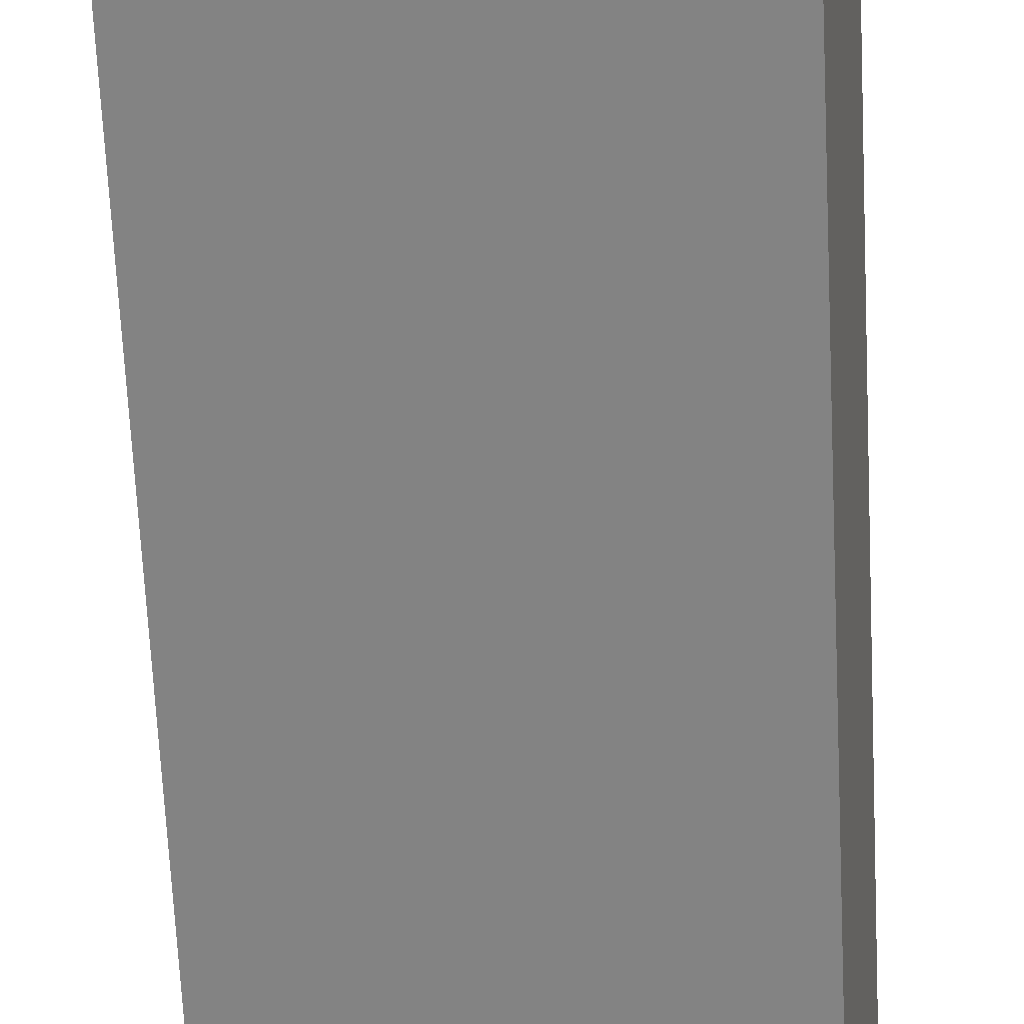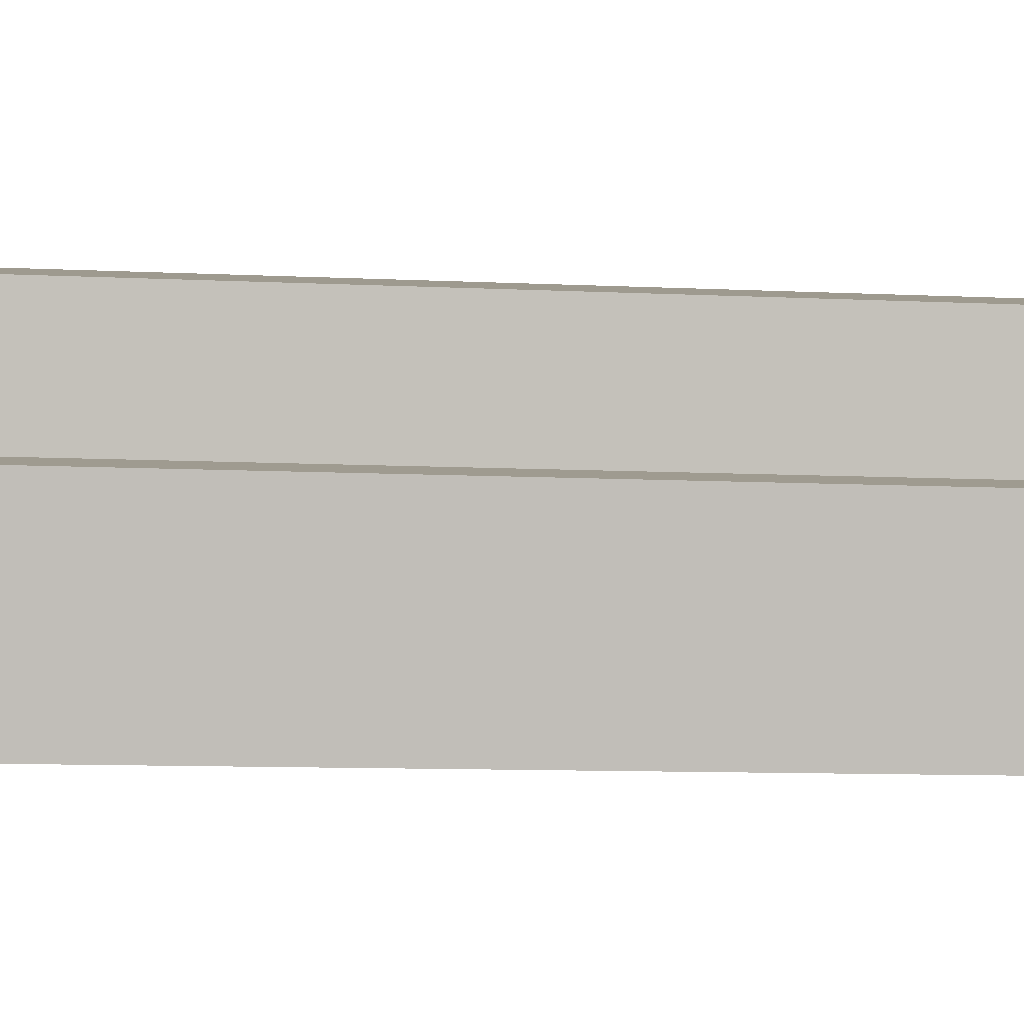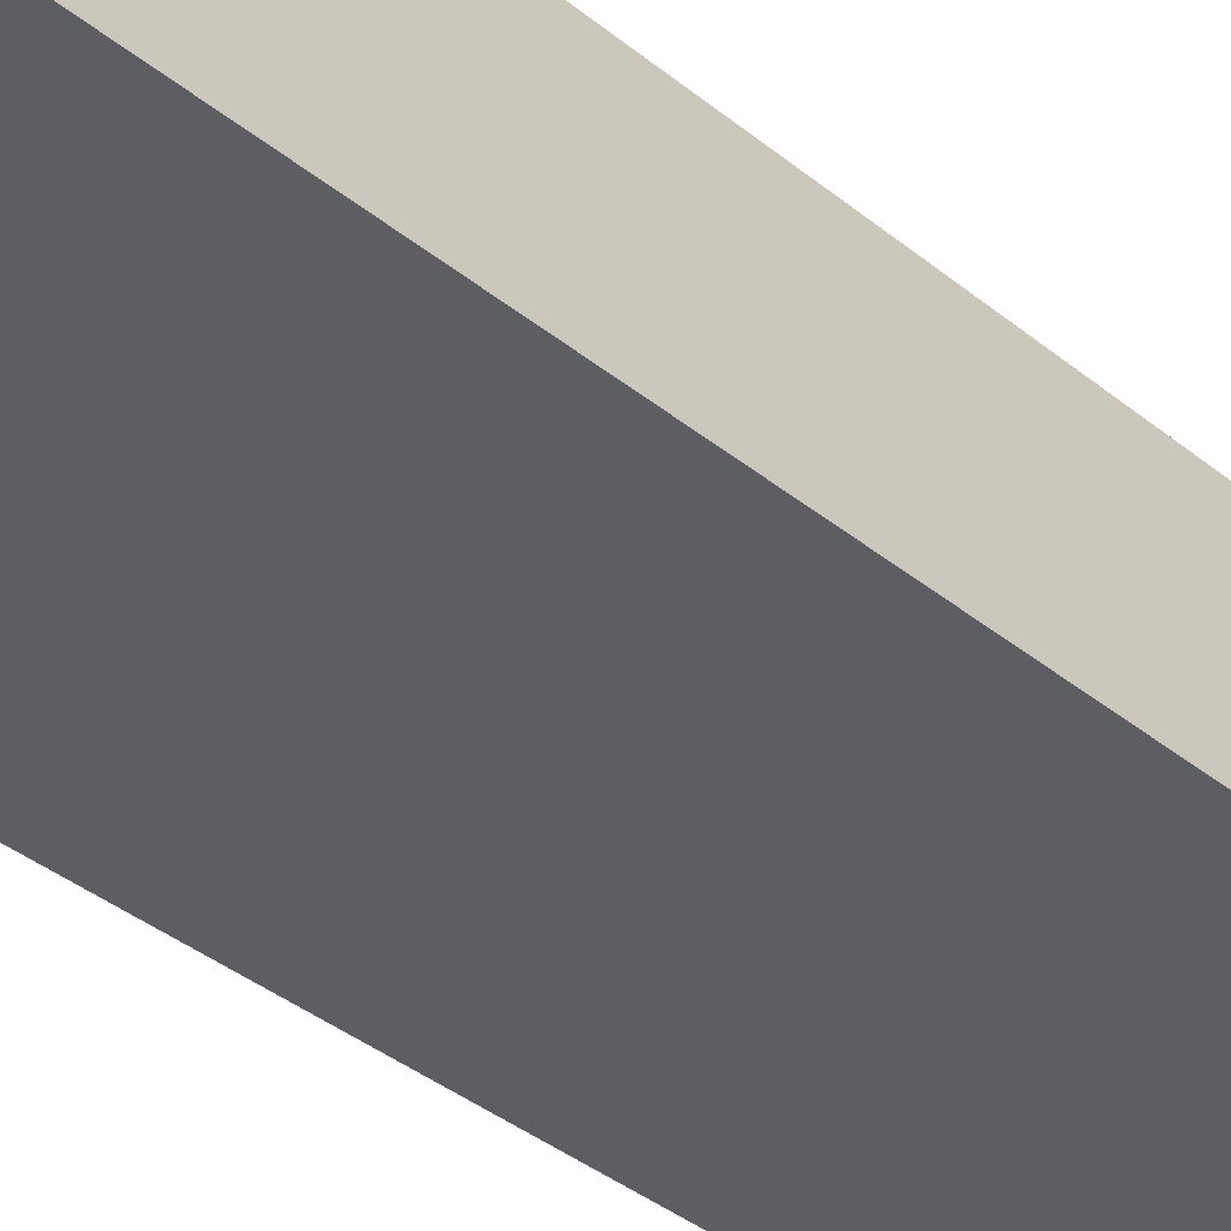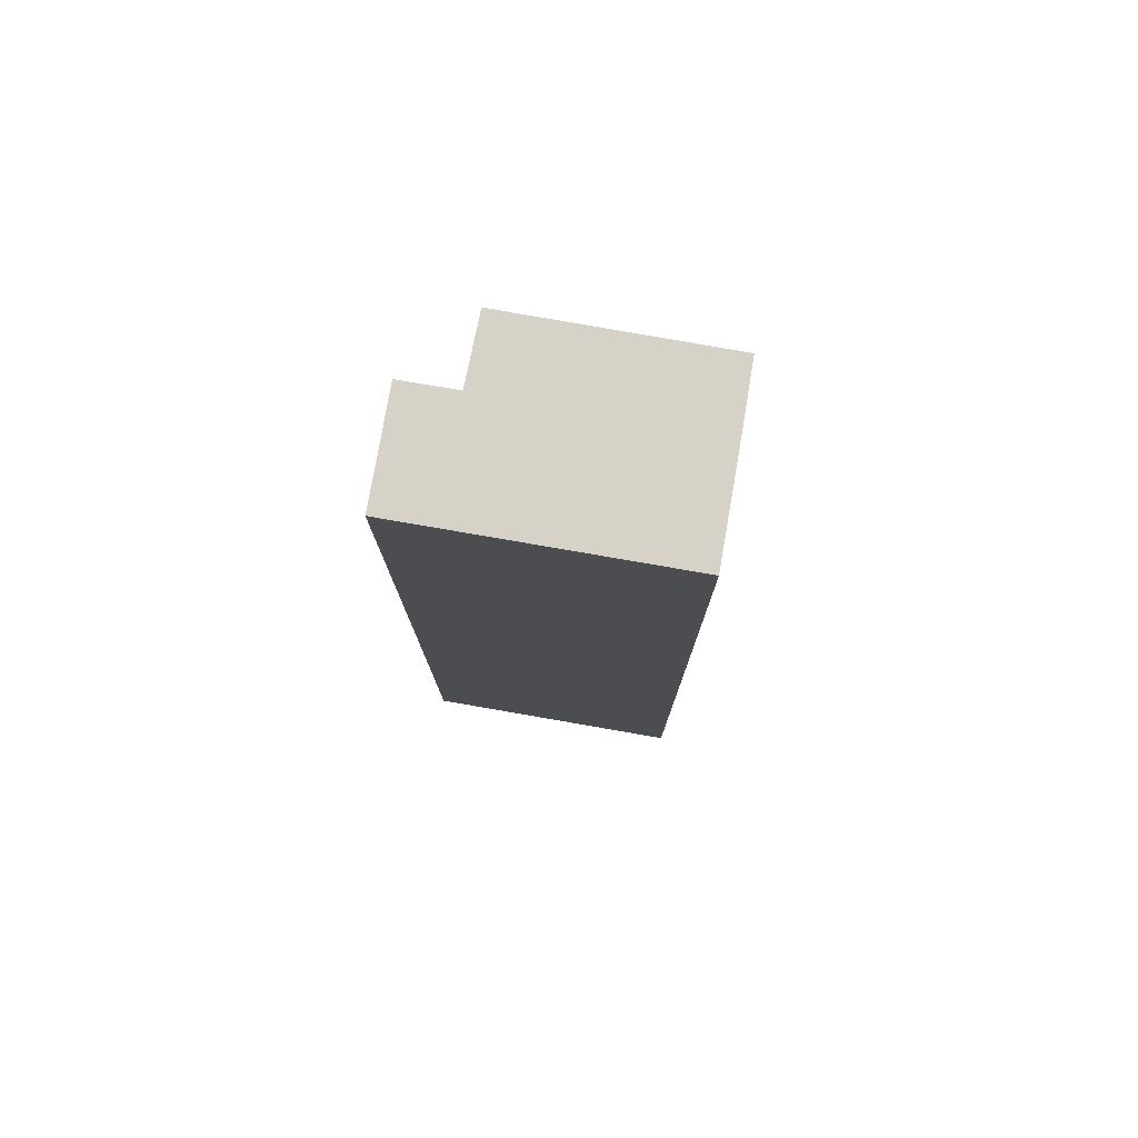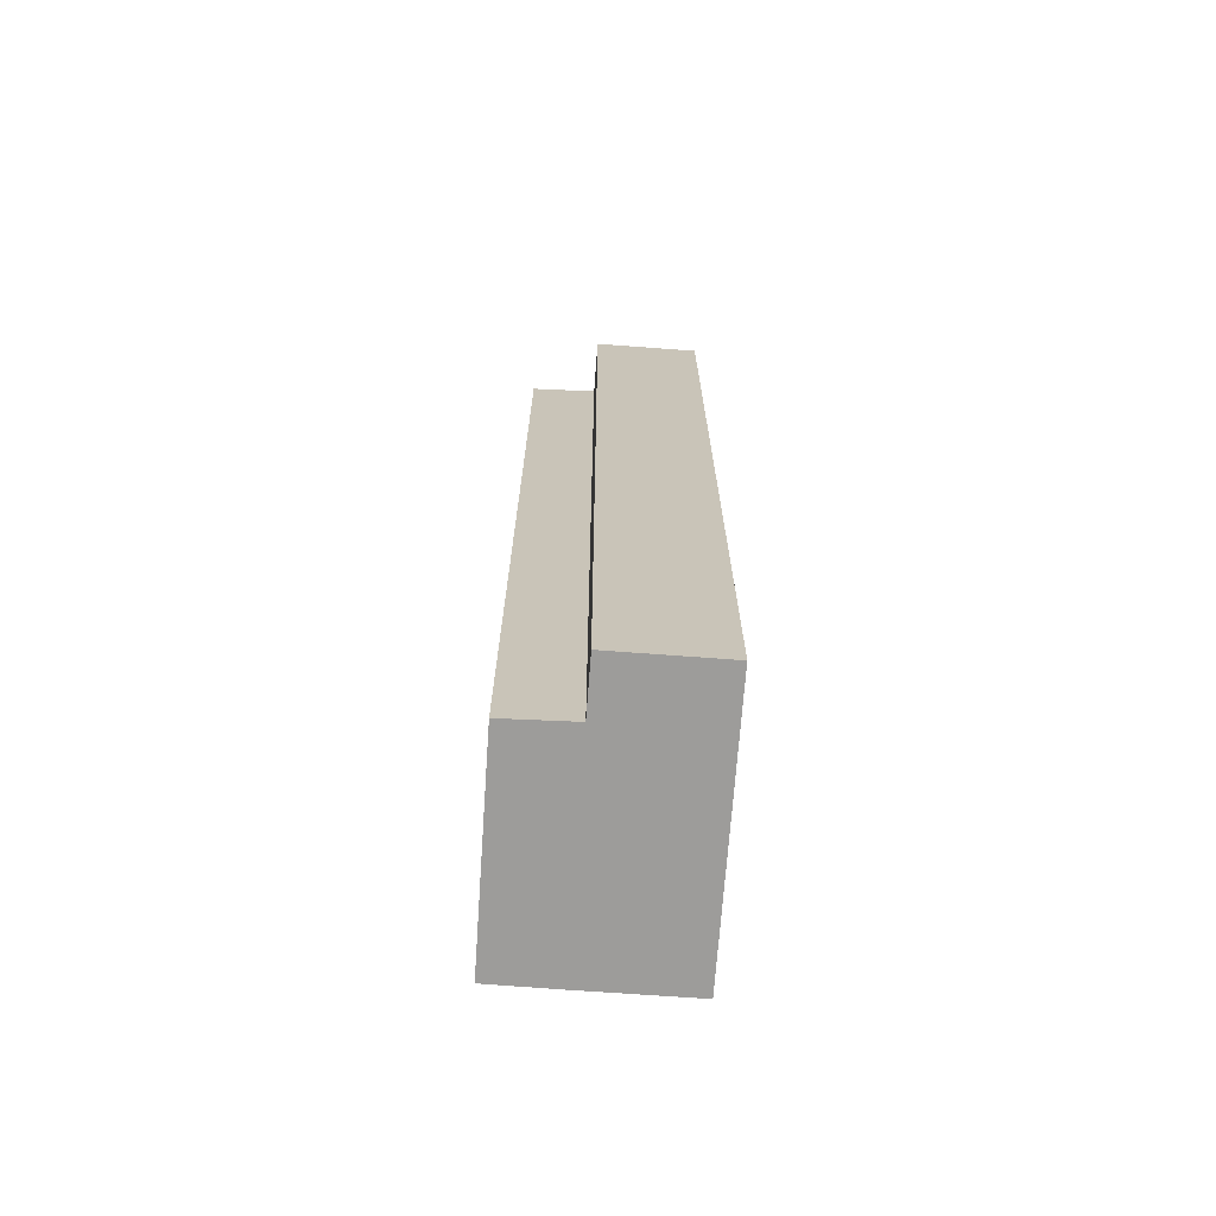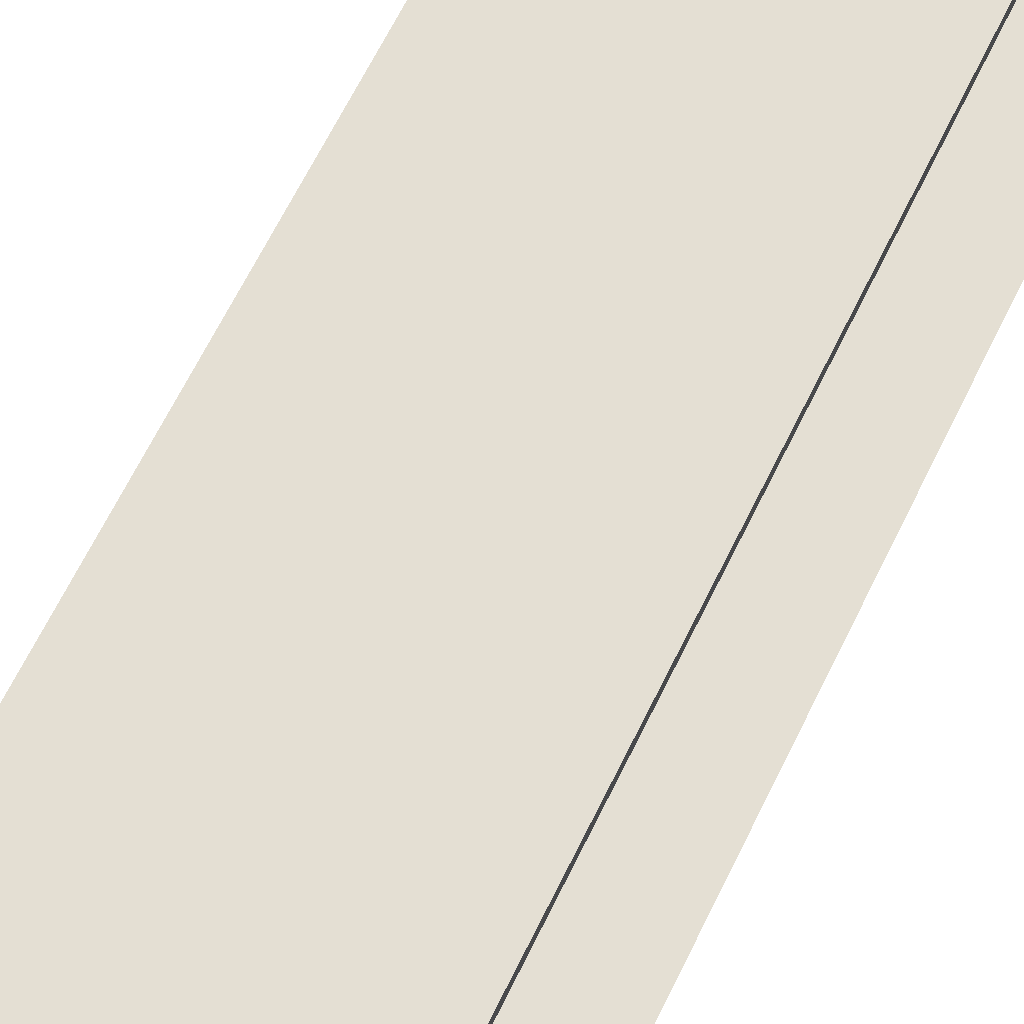
<metadata>
{"format":"obj","ext":"obj","renderer":"f3d","projection":"perspective","resolution":1024,"background":"white","views":[{"elev":-63.3,"azim":2.7,"up":"+Z"},{"elev":-6.5,"azim":79.3,"up":"+Z"},{"elev":-35.3,"azim":-137.7,"up":"+Z"},{"elev":77.9,"azim":-160.0,"up":"+Y"},{"elev":-70.2,"azim":96.0,"up":"+Y"},{"elev":62.7,"azim":25.5,"up":"+Z"}]}
</metadata>
<code>
v  3.258 12.98 1.853
v  0.259 12.98 1.452
v  0.426 12.98 2.35
v  0 12.98 7.947e-16
v  3.122 12.98 0.941
v  3.587 12.98 -0.643
v  3.85 12.98 0.809
v  3.85 -4.954e-17 0.809
v  3.587 3.937e-17 -0.643
v  3.258 -1.135e-16 1.853
v  3.122 -5.762e-17 0.941
v  0 0 0
v  0.426 -1.439e-16 2.35
v  0.259 -8.891e-17 1.452
g defaultobject
f 1 2 3
f 2 1 4
f 4 1 5
f 4 5 6
f 6 5 7
f 8 6 7
f 6 8 9
f 10 5 1
f 5 10 11
f 9 4 6
f 4 9 12
f 12 2 4
f 2 12 3
f 3 12 13
f 13 12 14
f 13 1 3
f 1 13 10
f 11 7 5
f 7 11 8
f 14 10 13
f 10 14 12
f 10 12 11
f 11 12 9
f 11 9 8

</code>
